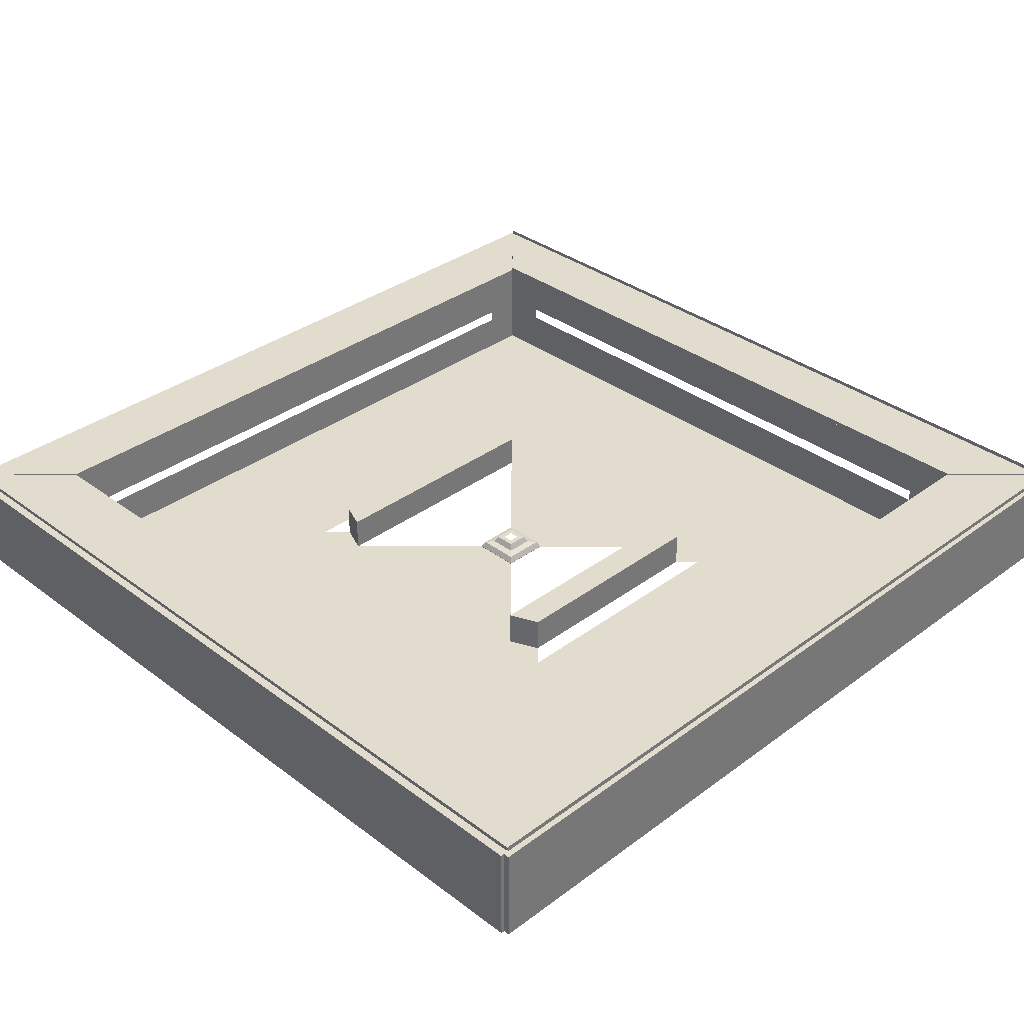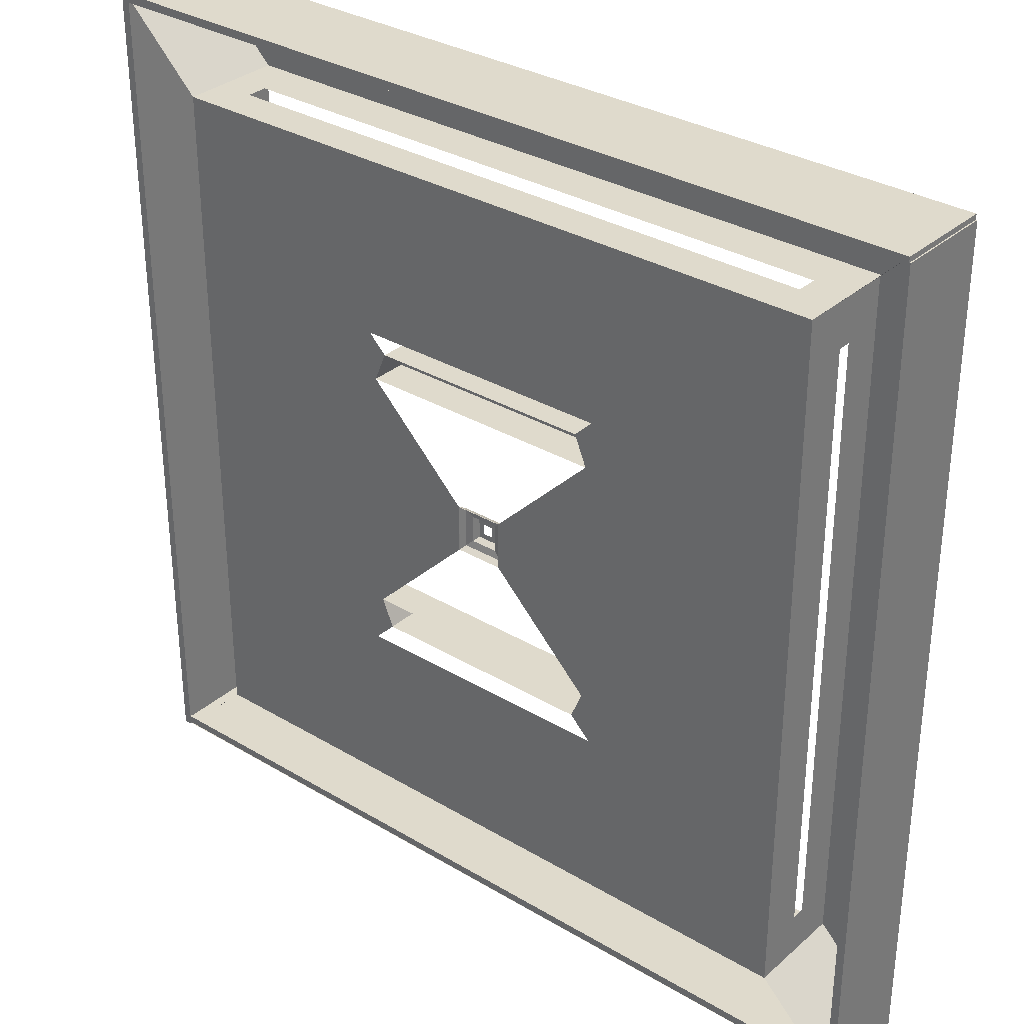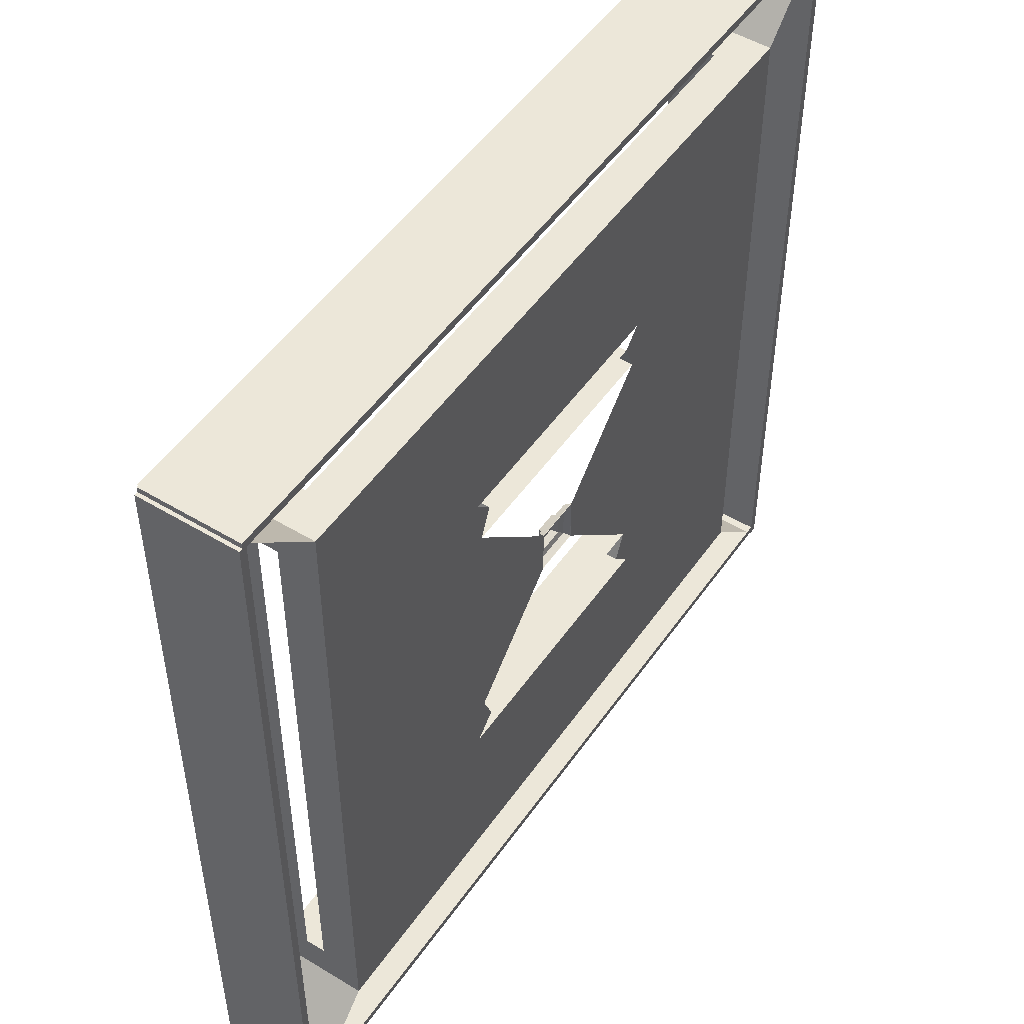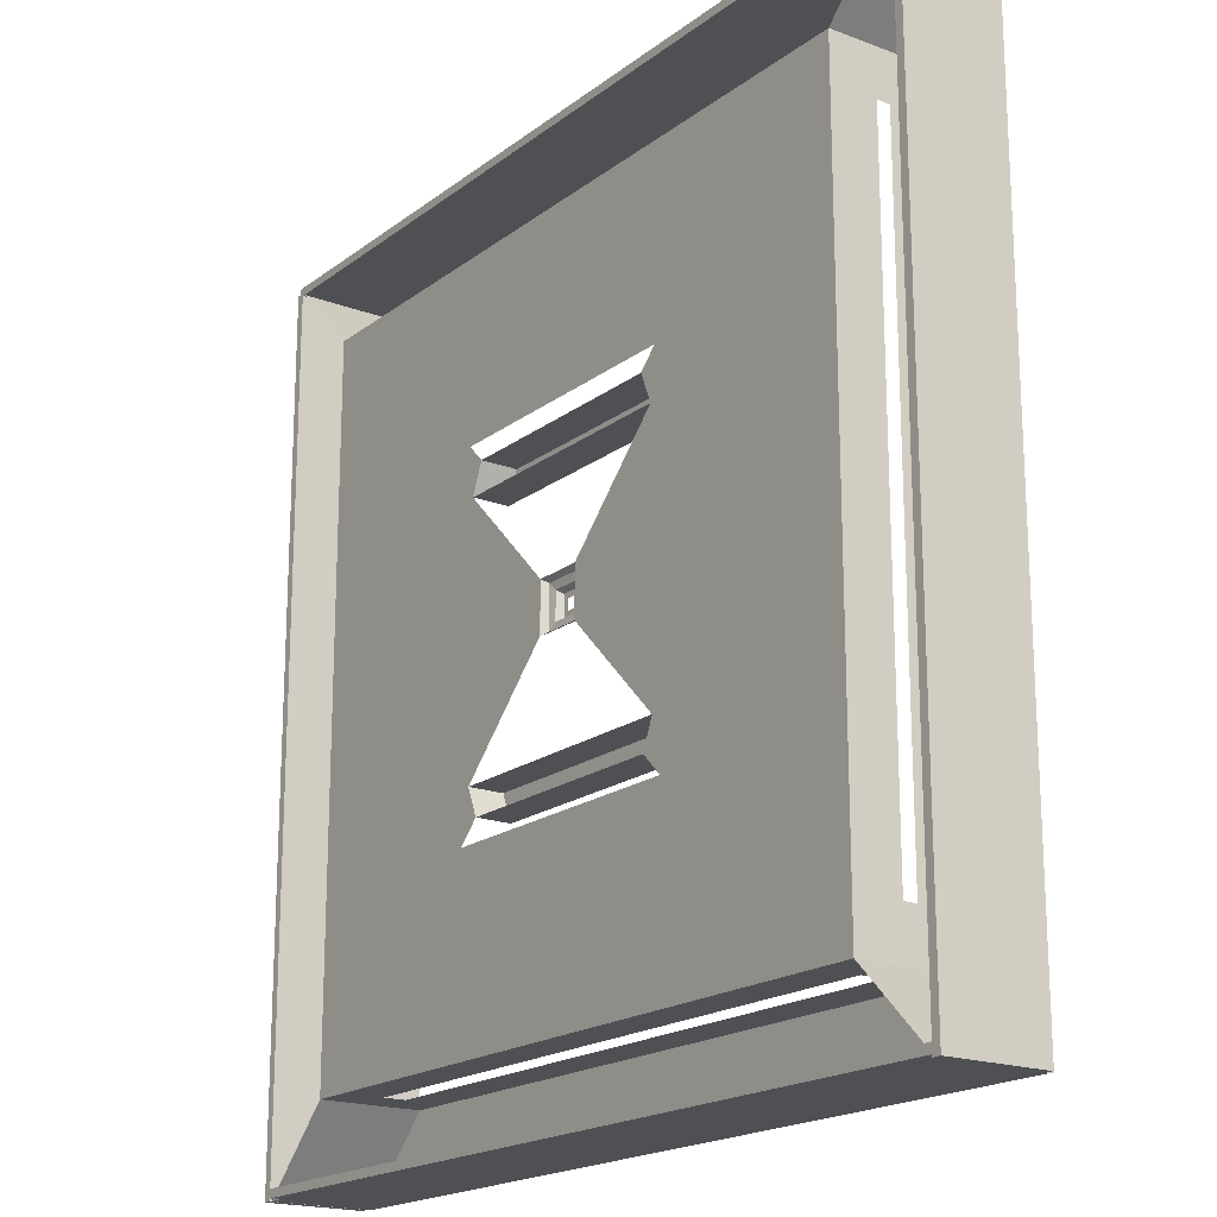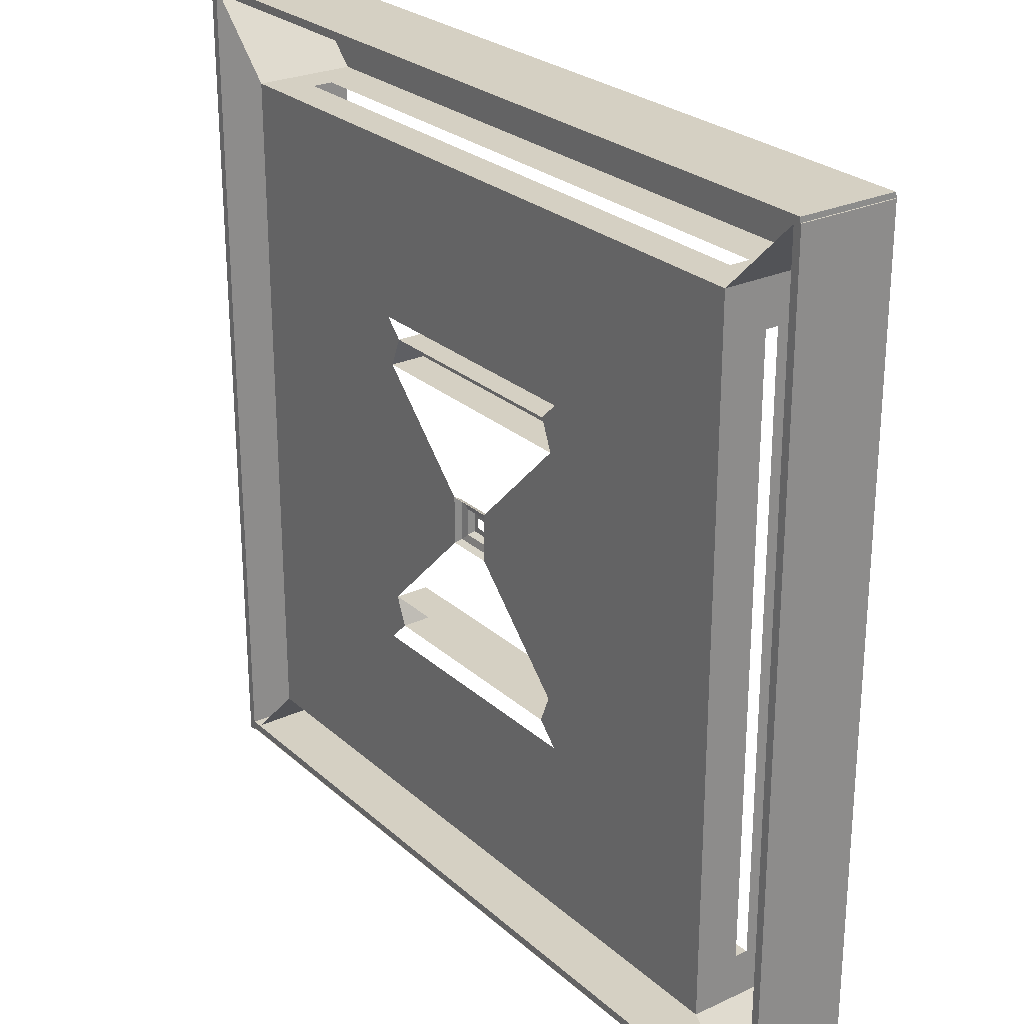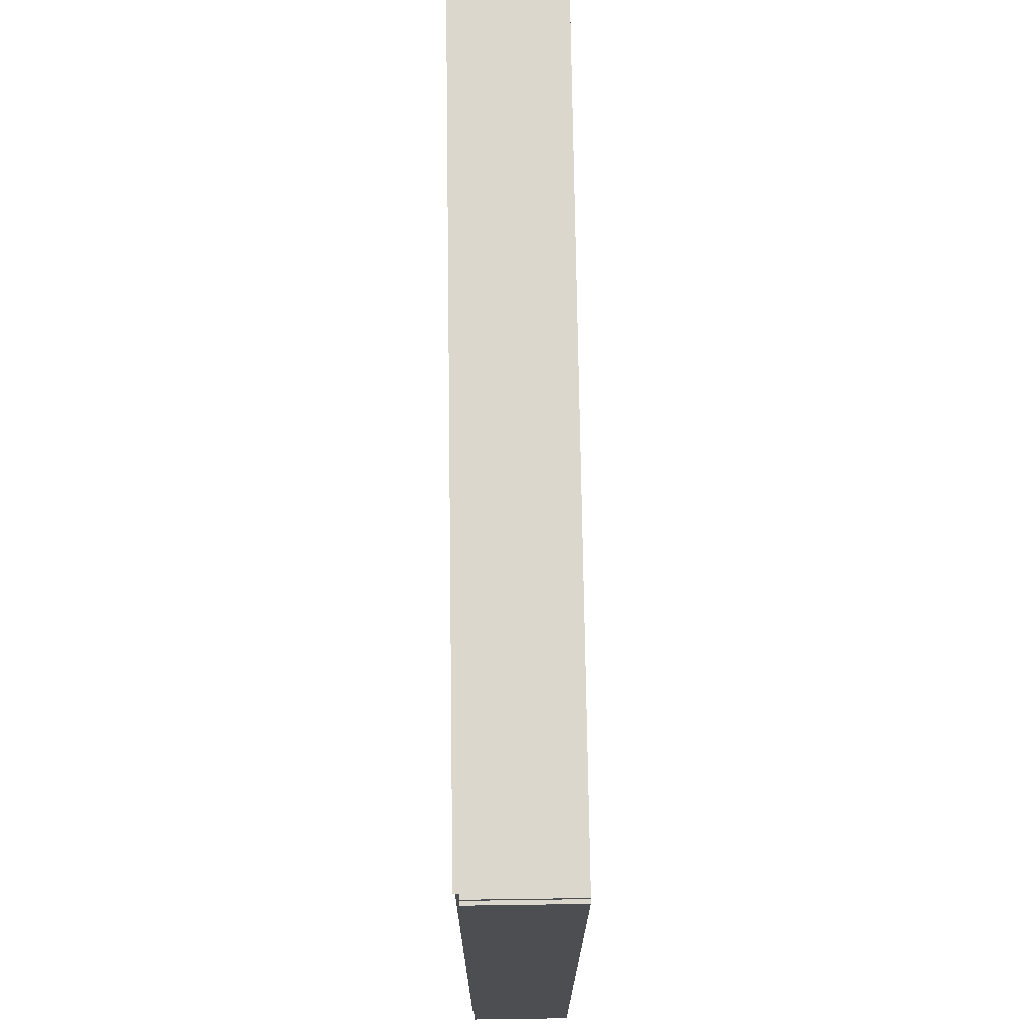
<metadata>
{"format":"obj","ext":"obj","renderer":"f3d","projection":"perspective","resolution":1024,"background":"white","views":[{"elev":34.6,"azim":-44.8,"up":"+Y"},{"elev":32.4,"azim":39.7,"up":"+Z"},{"elev":50.2,"azim":-56.4,"up":"+Z"},{"elev":-18.8,"azim":54.4,"up":"+Z"},{"elev":26.0,"azim":53.8,"up":"+Z"},{"elev":72.9,"azim":-90.8,"up":"+Z"}]}
</metadata>
<code>
o Plane
v -3 0 3
v 3 0 3
v -3 0 -3
v 3 0 -3
v -0.3697 0 -0.3697
v -0.3697 0 0.3697
v 0.3697 0 0.3697
v 0.3697 0 -0.3697
v -2.183 0.2742 -2.457
v -2.457 0.2791 2.178
v 2.457 0.3168 2.14
v 2.457 0.3168 -2.14
v -1.902 0 -1.902
v -1.902 0 1.902
v 1.902 0 1.902
v 1.902 0 -1.902
v -0.9495 0 -1.229
v -0.9229 0 1.218
v 0.9229 0 1.218
v 0.9495 0 -1.229
v -0.8019 0 -1.081
v -0.7973 0 1.092
v 0.7973 0 1.092
v 0.8019 0 -1.081
v -0.8837 0 -0.8837
v -0.8837 0 0.8837
v 0.8837 0 0.8837
v 0.8837 0 -0.8837
v 0.1688 0 0.1688
v -0.1688 0 -0.1688
v -0.1688 0 0.1688
v 0.1688 0 -0.1688
v -1.426 0 1.426
v 1.426 0 1.426
v -0.8837 0 0.8837
v 0.8837 0 0.8837
v 1.426 0 -1.426
v -1.426 0 -1.426
v 0.8837 0 -0.8837
v -0.8837 0 -0.8837
v -0.8837 0.2509 0.8837
v 0.8837 0.2509 0.8837
v -0.7973 0.2509 1.092
v 0.7973 0.2509 1.092
v 0.8837 0.2394 -0.8837
v -0.8837 0.2394 -0.8837
v 0.8019 0.2394 -1.081
v -0.8019 0.2394 -1.081
v -2.195 0.4066 2.457
v 2.195 0.4066 2.457
v -3 0.6687 3
v 3 0.6687 3
v -2.457 0.4187 -2.178
v -2.457 0.4187 2.178
v -3 0.6977 -3
v -3 0.6977 3
v 2.183 0.4269 -2.457
v -2.183 0.4269 -2.457
v 3 0.7012 -3
v -3 0.7012 -3
v -2.457 0.7103 2.457
v 2.457 0.7103 2.457
v -3 0.7103 3
v 3 0.7103 3
v 2.457 0.4075 2.14
v 2.457 0.4075 -2.14
v 3 0.7243 3
v 3 0.7243 -3
v 2.457 0.6943 2.457
v 2.457 0.6943 -2.457
v 3 0.6943 3
v 3 0.6943 -3
v 2.195 0.2621 2.457
v 2.183 0.2742 -2.457
v 2.457 0.7243 2.457
v 2.457 0.7243 -2.457
v 2.457 0 -2.457
v -2.457 0.2791 -2.178
v 2.457 0.7012 -2.457
v -2.457 0.7012 -2.457
v -2.457 0 -2.457
v -2.195 0.2621 2.457
v -2.457 0.6977 -2.457
v -2.457 0.6977 2.457
v -2.457 0 2.457
v 2.457 0 2.457
v -2.457 0.6687 2.457
v 2.457 0.6687 2.457
v 2.457 0.2079 2.249
v 2.457 0.2079 -2.249
v 2.457 0.5164 2.249
v 2.457 0.5164 -2.249
v -2.308 0.1495 2.457
v 2.308 0.1495 2.457
v -2.308 0.5191 2.457
v 2.308 0.5191 2.457
v 2.256 0.2008 -2.457
v -2.256 0.2008 -2.457
v 2.256 0.5004 -2.457
v -2.256 0.5004 -2.457
v -2.457 0.178 -2.279
v -2.457 0.178 2.279
v -2.457 0.5198 -2.279
v -2.457 0.5198 2.279
v -0.03687 0.09752 0.03687
v -0.1688 0.002591 0.1688
v 0.1474 0.04549 0.1474
v 0.03687 0.09752 0.03687
v 0.03687 0.09752 -0.03687
v 0.1688 0.002591 -0.1688
v -0.1474 0.04549 -0.1474
v -0.03687 0.09752 -0.03687
v -0.1474 0.04549 0.1474
v 0.1688 0.002591 0.1688
v 0.09534 0.05462 0.09534
v -0.09534 0.05462 0.09534
v 0.1474 0.04549 -0.1474
v -0.1688 0.002591 -0.1688
v -0.09534 0.05462 -0.09534
v 0.09534 0.05462 -0.09534
v 0.07389 0.09752 0.07389
v -0.07389 0.09752 0.07389
v -0.07389 0.09752 -0.07389
v 0.07389 0.09752 -0.07389
f 30 110 32
f 85 56 1
f 1 87 85
f 4 67 2
f 4 79 77
f 13 85 14
f 14 86 15
f 15 77 16
f 16 81 13
f 38 14 33
f 33 15 34
f 34 16 37
f 37 13 38
f 40 33 35
f 36 37 39
f 43 42 41
f 26 40 35
f 27 35 36
f 28 36 39
f 25 39 40
f 6 25 26
f 8 27 28
f 30 6 31
f 29 8 32
f 18 34 19
f 23 43 22
f 18 35 33
f 19 36 23
f 17 37 38
f 24 45 39
f 17 40 21
f 20 39 37
f 22 41 35
f 35 42 36
f 36 44 23
f 48 45 47
f 39 46 40
f 40 48 21
f 21 47 24
f 51 61 87
f 2 51 1
f 86 52 2
f 83 56 84
f 1 55 3
f 31 118 30
f 3 83 81
f 79 60 80
f 81 60 3
f 3 59 4
f 61 64 62
f 87 62 88
f 88 64 52
f 52 63 51
f 75 70 76
f 77 68 4
f 2 75 86
f 69 72 70
f 76 72 68
f 68 71 67
f 67 69 75
f 90 86 89
f 91 76 92
f 91 86 75
f 90 76 77
f 98 77 97
f 99 80 100
f 97 79 99
f 98 80 81
f 102 81 101
f 103 84 104
f 104 85 102
f 101 83 103
f 94 85 93
f 95 88 96
f 93 87 95
f 96 86 94
f 12 89 11
f 65 92 66
f 11 91 65
f 66 90 12
f 73 93 82
f 49 96 50
f 82 95 49
f 50 94 73
f 9 97 74
f 57 100 58
f 74 99 57
f 58 98 9
f 10 101 78
f 53 104 54
f 54 102 10
f 78 103 53
f 32 114 29
f 107 116 113
f 111 120 117
f 113 119 111
f 117 115 107
f 29 106 31
f 113 114 107
f 115 122 116
f 117 118 111
f 119 124 120
f 111 106 113
f 116 123 119
f 107 110 117
f 120 121 115
f 105 121 108
f 109 123 112
f 112 122 105
f 108 124 109
f 30 118 110
f 85 84 56
f 1 51 87
f 4 68 67
f 4 59 79
f 13 81 85
f 14 85 86
f 15 86 77
f 16 77 81
f 38 13 14
f 33 14 15
f 34 15 16
f 37 16 13
f 40 38 33
f 36 34 37
f 43 44 42
f 26 25 40
f 27 26 35
f 28 27 36
f 25 28 39
f 6 5 25
f 8 7 27
f 30 5 6
f 29 7 8
f 18 33 34
f 23 44 43
f 18 22 35
f 19 34 36
f 17 20 37
f 24 47 45
f 17 38 40
f 20 24 39
f 22 43 41
f 35 41 42
f 36 42 44
f 48 46 45
f 39 45 46
f 40 46 48
f 21 48 47
f 51 63 61
f 2 52 51
f 86 88 52
f 83 55 56
f 1 56 55
f 31 106 118
f 3 55 83
f 79 59 60
f 81 80 60
f 3 60 59
f 61 63 64
f 87 61 62
f 88 62 64
f 52 64 63
f 75 69 70
f 77 76 68
f 2 67 75
f 69 71 72
f 76 70 72
f 68 72 71
f 67 71 69
f 90 77 86
f 91 75 76
f 91 89 86
f 90 92 76
f 98 81 77
f 99 79 80
f 97 77 79
f 98 100 80
f 102 85 81
f 103 83 84
f 104 84 85
f 101 81 83
f 94 86 85
f 95 87 88
f 93 85 87
f 96 88 86
f 12 90 89
f 65 91 92
f 11 89 91
f 66 92 90
f 73 94 93
f 49 95 96
f 82 93 95
f 50 96 94
f 9 98 97
f 57 99 100
f 74 97 99
f 58 100 98
f 10 102 101
f 53 103 104
f 54 104 102
f 78 101 103
f 32 110 114
f 107 115 116
f 111 119 120
f 113 116 119
f 117 120 115
f 29 114 106
f 113 106 114
f 115 121 122
f 117 110 118
f 119 123 124
f 111 118 106
f 116 122 123
f 107 114 110
f 120 124 121
f 105 122 121
f 109 124 123
f 112 123 122
f 108 121 124
o Cube
v -3.006 0.6754 3
v -3.006 -0.00997 3
v -3.006 0.6754 -3
v -3.006 -0.00997 -3
v -3.063 0.6754 3
v -3.063 -0.00997 3
v -3.063 0.6754 -3
v -3.063 -0.00997 -3
f 126 127 125
f 128 131 127
f 132 129 131
f 130 125 129
f 131 125 127
f 128 130 132
f 126 128 127
f 128 132 131
f 132 130 129
f 130 126 125
f 131 129 125
f 128 126 130
o Cube.001
v 3.046 0.6754 3
v 3.046 -0.00997 3
v 3.046 0.6754 -3
v 3.046 -0.00997 -3
v 2.989 0.6754 3
v 2.989 -0.00997 3
v 2.989 0.6754 -3
v 2.989 -0.00997 -3
f 134 135 133
f 136 139 135
f 140 137 139
f 138 133 137
f 139 133 135
f 136 138 140
f 134 136 135
f 136 140 139
f 140 138 137
f 138 134 133
f 139 137 133
f 136 134 138
o Cube.003_Cube.004
v 3.037 0.6754 2.978
v 3.037 -0.00997 2.978
v -3.038 0.6754 2.983
v -3.038 -0.00997 2.983
v 3.037 0.6754 3.036
v 3.037 -0.00997 3.036
v -3.038 0.6754 3.04
v -3.038 -0.00997 3.04
f 142 143 141
f 144 147 143
f 148 145 147
f 146 141 145
f 147 141 143
f 144 146 148
f 142 144 143
f 144 148 147
f 148 146 145
f 146 142 141
f 147 145 141
f 144 142 146
o Cube.002_Cube.005
v 3.037 0.6754 -2.986
v 3.037 -0.00997 -2.986
v -3.038 0.6754 -2.982
v -3.038 -0.00997 -2.982
v 3.037 0.6754 -2.929
v 3.037 -0.00997 -2.929
v -3.038 0.6754 -2.924
v -3.038 -0.00997 -2.924
f 150 151 149
f 152 155 151
f 156 153 155
f 154 149 153
f 155 149 151
f 152 154 156
f 150 152 151
f 152 156 155
f 156 154 153
f 154 150 149
f 155 153 149
f 152 150 154

</code>
